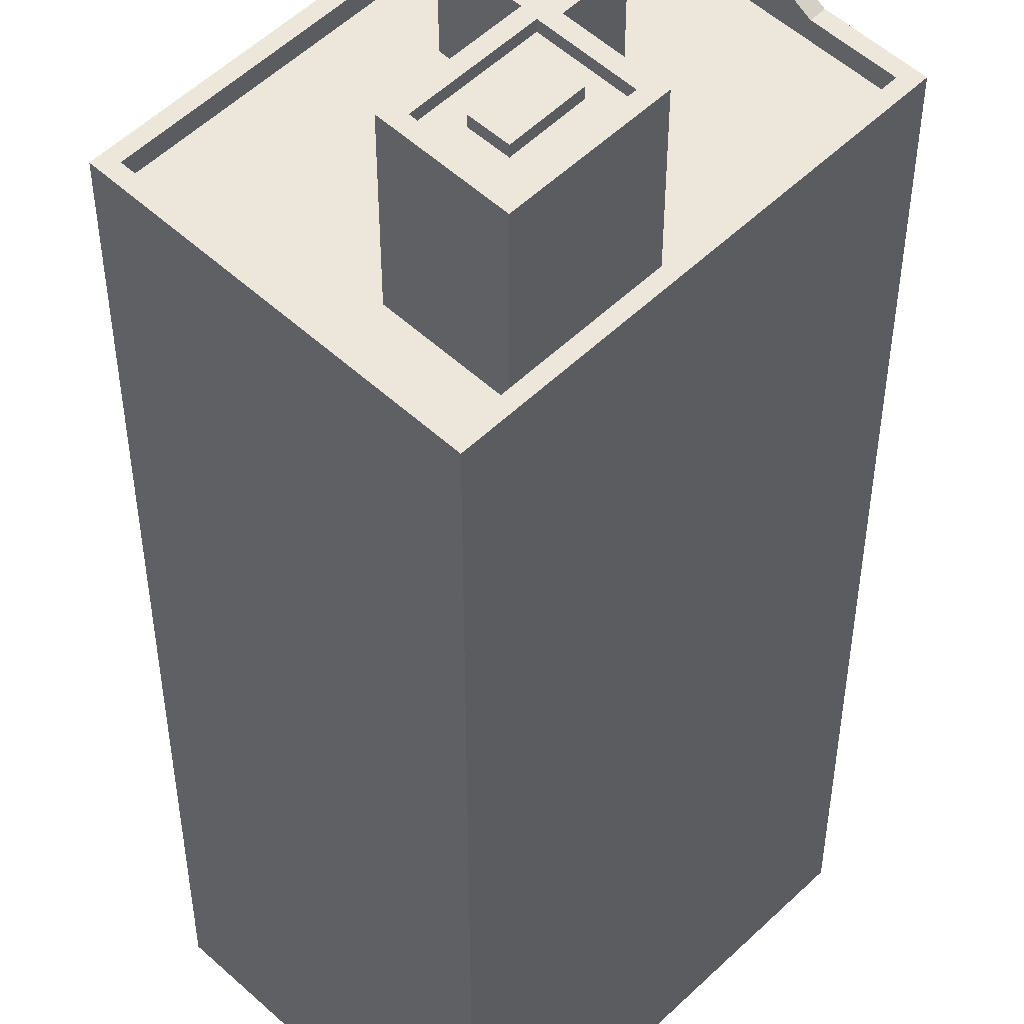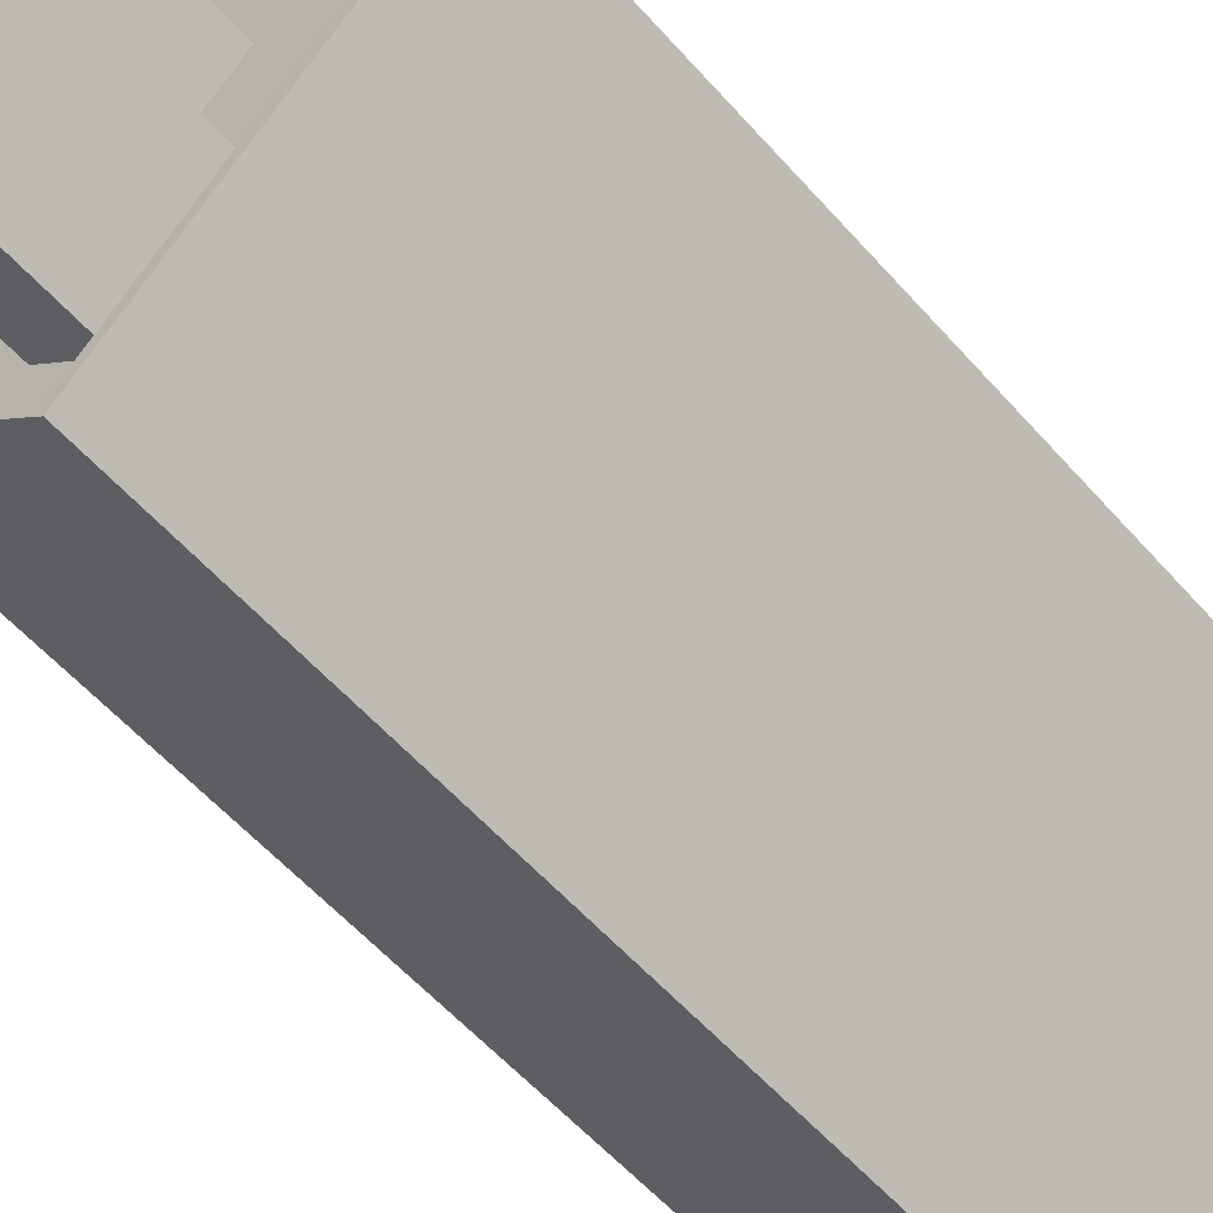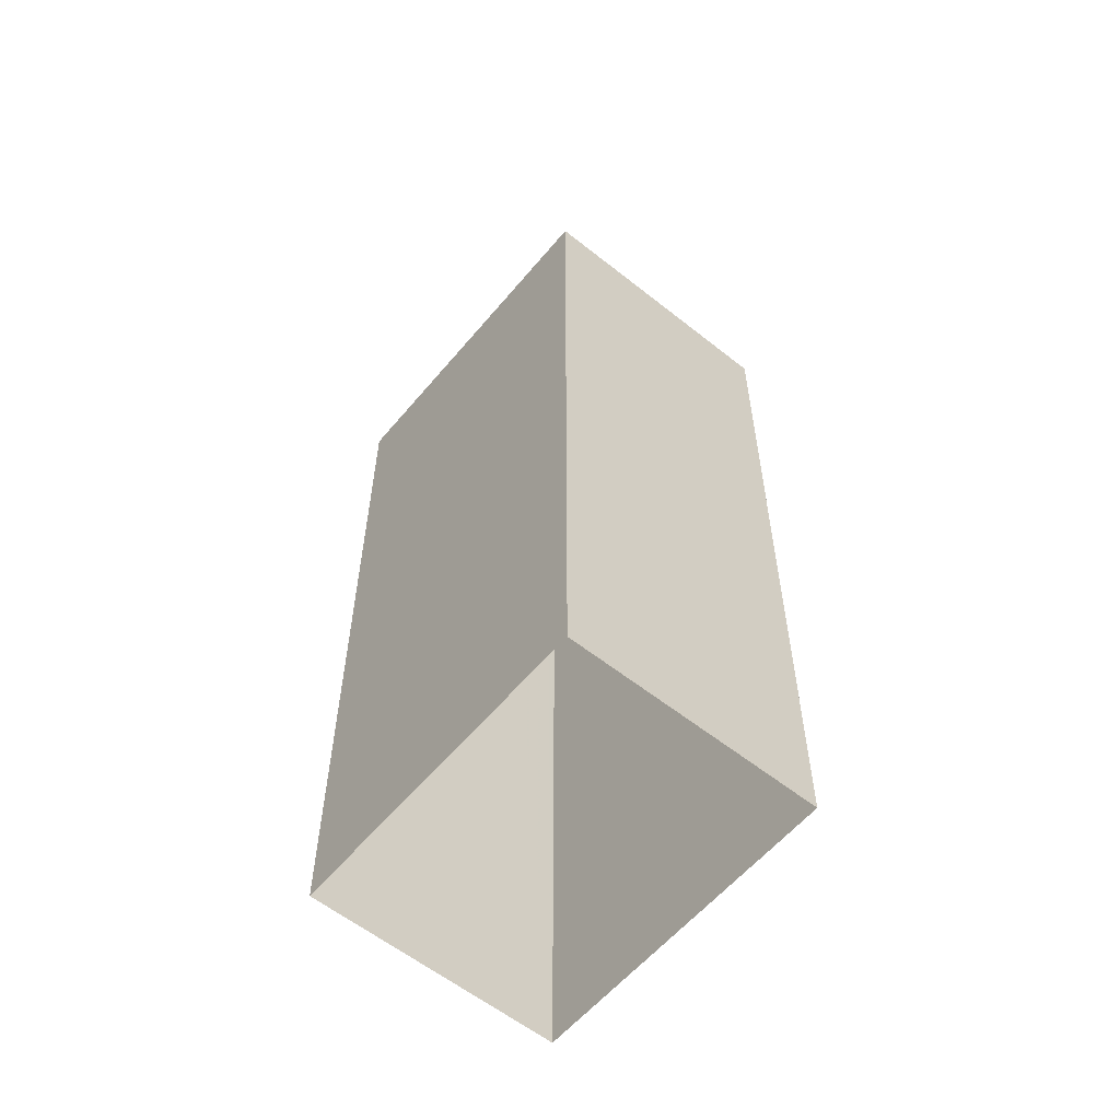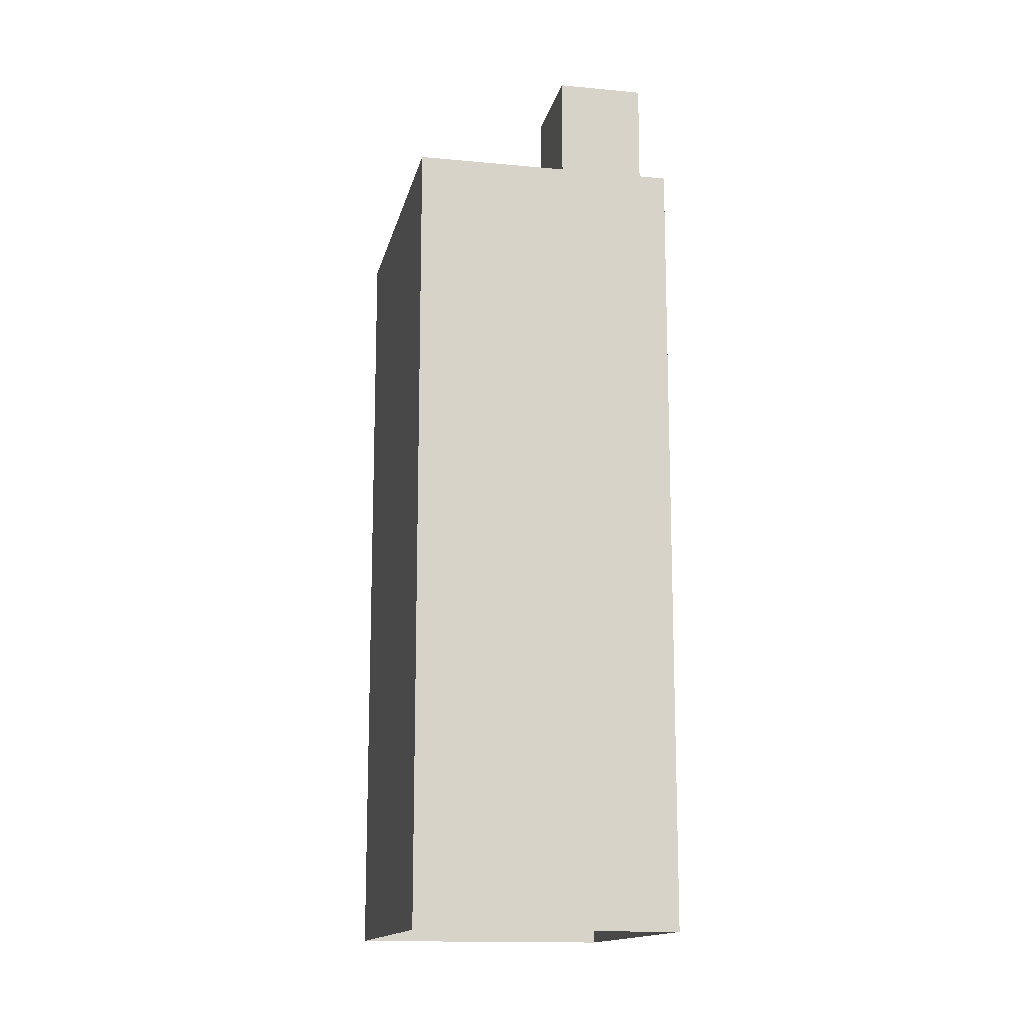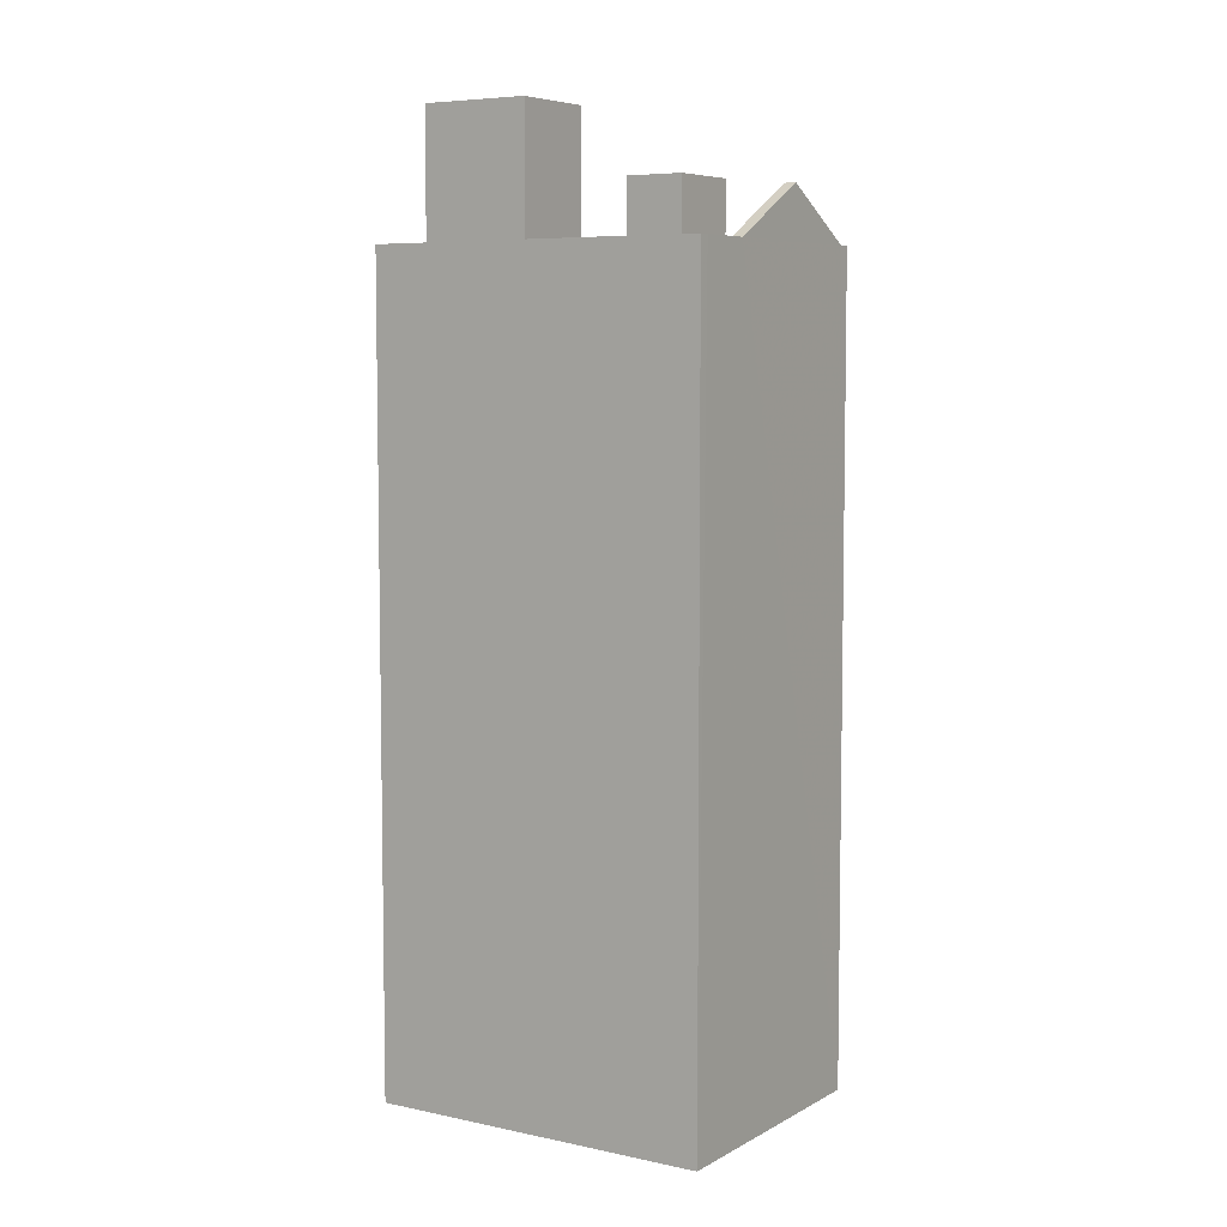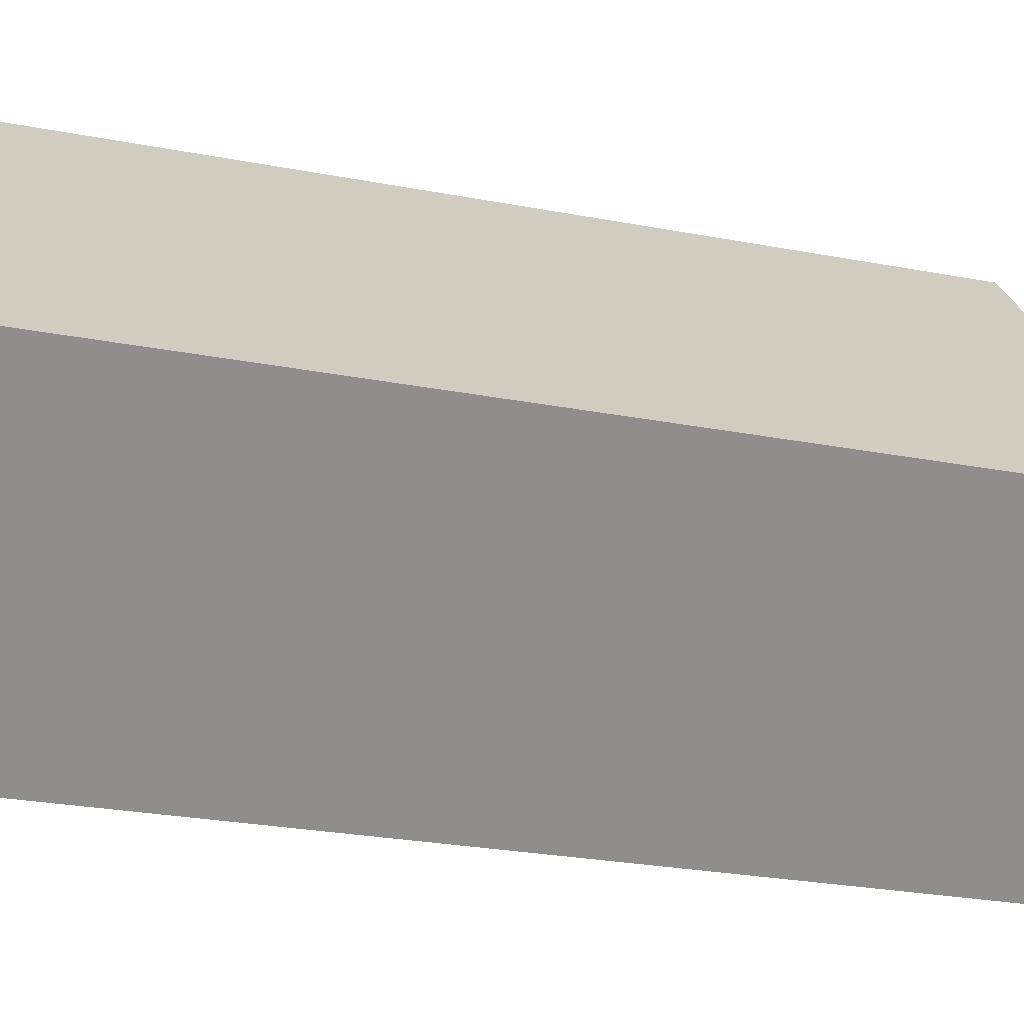
<metadata>
{"format":"obj","ext":"obj","renderer":"f3d","projection":"perspective","resolution":1024,"background":"white","views":[{"elev":-36.4,"azim":-0.0,"up":"+Y"},{"elev":-56.1,"azim":40.5,"up":"+Y"},{"elev":-58.2,"azim":-83.8,"up":"+Z"},{"elev":-14.4,"azim":-56.2,"up":"+Z"},{"elev":6.3,"azim":78.5,"up":"+Z"},{"elev":-22.2,"azim":-109.5,"up":"+Y"}]}
</metadata>
<code>
v -6145 -3.707e+04 2.548
v -6147 -3.709e+04 2.545
v -6154 -3.708e+04 2.548
v -6137 -3.708e+04 2.545
v -6153 -3.708e+04 33.89
v -6147 -3.708e+04 33.88
v -6148 -3.708e+04 33.88
v -6152 -3.708e+04 33.89
v -6146 -3.708e+04 33.88
v -6146 -3.708e+04 33.88
v -6143 -3.708e+04 33.88
v -6142 -3.708e+04 33.88
v -6145 -3.708e+04 33.88
v -6145 -3.708e+04 33.88
v -6147 -3.707e+04 33.89
v -6149 -3.707e+04 33.89
v -6138 -3.708e+04 33.88
v -6143 -3.708e+04 33.88
v -6145 -3.707e+04 33.89
v -6145 -3.707e+04 33.89
v -6137 -3.708e+04 34.48
v -6138 -3.708e+04 34.48
v -6137 -3.708e+04 34.48
v -6147 -3.709e+04 34.48
v -6147 -3.708e+04 34.48
v -6154 -3.708e+04 34.49
v -6145 -3.707e+04 34.49
v -6145 -3.707e+04 34.49
v -6144 -3.707e+04 34.49
v -6153 -3.708e+04 34.49
v -6142 -3.707e+04 36.55
v -6142 -3.707e+04 36.55
v -6139 -3.707e+04 34.48
v -6139 -3.707e+04 34.48
v -6143 -3.708e+04 36.94
v -6145 -3.707e+04 36.94
v -6147 -3.707e+04 36.94
v -6145 -3.708e+04 36.94
v -6144 -3.708e+04 39.07
v -6143 -3.708e+04 39.07
v -6144 -3.708e+04 39.07
v -6146 -3.708e+04 39.07
v -6146 -3.708e+04 39.07
v -6146 -3.708e+04 39.07
v -6146 -3.708e+04 39.07
v -6147 -3.708e+04 39.07
v -6145 -3.708e+04 39.07
v -6145 -3.708e+04 39.07
v -6148 -3.708e+04 39.42
v -6146 -3.708e+04 39.42
v -6146 -3.708e+04 39.42
v -6147 -3.708e+04 39.42
v -6143 -3.708e+04 39.42
v -6145 -3.708e+04 39.42
v -6143 -3.708e+04 39.42
v -6145 -3.708e+04 39.42
v -6145 -3.708e+04 39.42
v -6146 -3.708e+04 39.42
v -6146 -3.708e+04 39.42
v -6144 -3.708e+04 39.42
f 1 2 3
f 1 4 2
f 5 6 7
f 8 5 7
f 6 9 10
f 7 6 10
f 11 9 12
f 13 14 12
f 8 7 15
f 16 8 15
f 13 15 14
f 11 10 9
f 14 11 12
f 15 7 14
f 17 18 12
f 12 18 13
f 19 16 15
f 20 18 17
f 19 20 16
f 20 19 18
f 21 22 23
f 23 22 24
f 24 25 26
f 27 28 29
f 26 30 27
f 22 25 24
f 27 30 28
f 25 30 26
f 28 31 32
f 29 28 32
f 33 34 32
f 31 33 32
f 22 21 34
f 33 22 34
f 35 36 37
f 38 35 37
f 39 40 41
f 42 40 43
f 44 42 43
f 40 39 43
f 45 44 43
f 44 45 46
f 46 45 47
f 41 48 39
f 47 48 41
f 45 48 47
f 49 50 51
f 49 51 52
f 53 54 55
f 53 51 50
f 55 54 56
f 51 53 55
f 52 56 54
f 49 52 54
f 57 58 59
f 60 57 59
f 6 25 9
f 25 22 12
f 9 25 12
f 22 17 12
f 5 30 25
f 6 5 25
f 28 30 16
f 20 28 16
f 30 5 8
f 16 30 8
f 28 20 31
f 33 17 22
f 31 20 33
f 33 20 17
f 1 26 27
f 1 3 26
f 29 32 34
f 27 29 1
f 1 34 4
f 21 23 4
f 34 21 4
f 29 34 1
f 24 2 4
f 23 24 4
f 24 3 2
f 24 26 3
f 19 37 36
f 19 15 37
f 35 19 36
f 35 18 19
f 38 18 35
f 38 13 18
f 15 13 38
f 37 15 38
f 11 53 50
f 10 11 50
f 40 55 41
f 41 56 47
f 41 55 56
f 55 40 42
f 51 55 42
f 46 52 44
f 44 51 42
f 44 52 51
f 56 52 46
f 47 56 46
f 7 10 50
f 49 7 50
f 14 7 49
f 54 14 49
f 53 14 54
f 53 11 14
f 45 59 58
f 45 43 59
f 48 58 57
f 48 45 58
f 48 57 60
f 39 48 60
f 39 60 59
f 43 39 59

</code>
